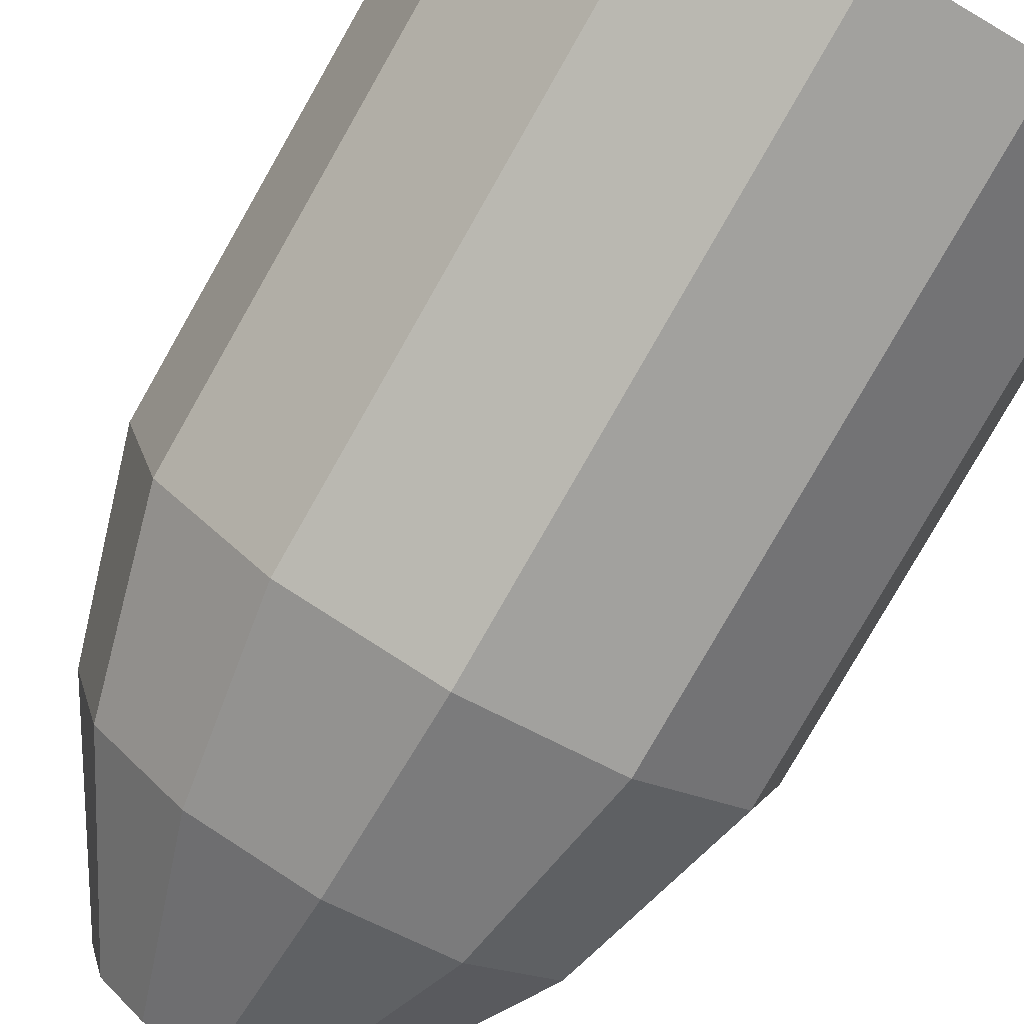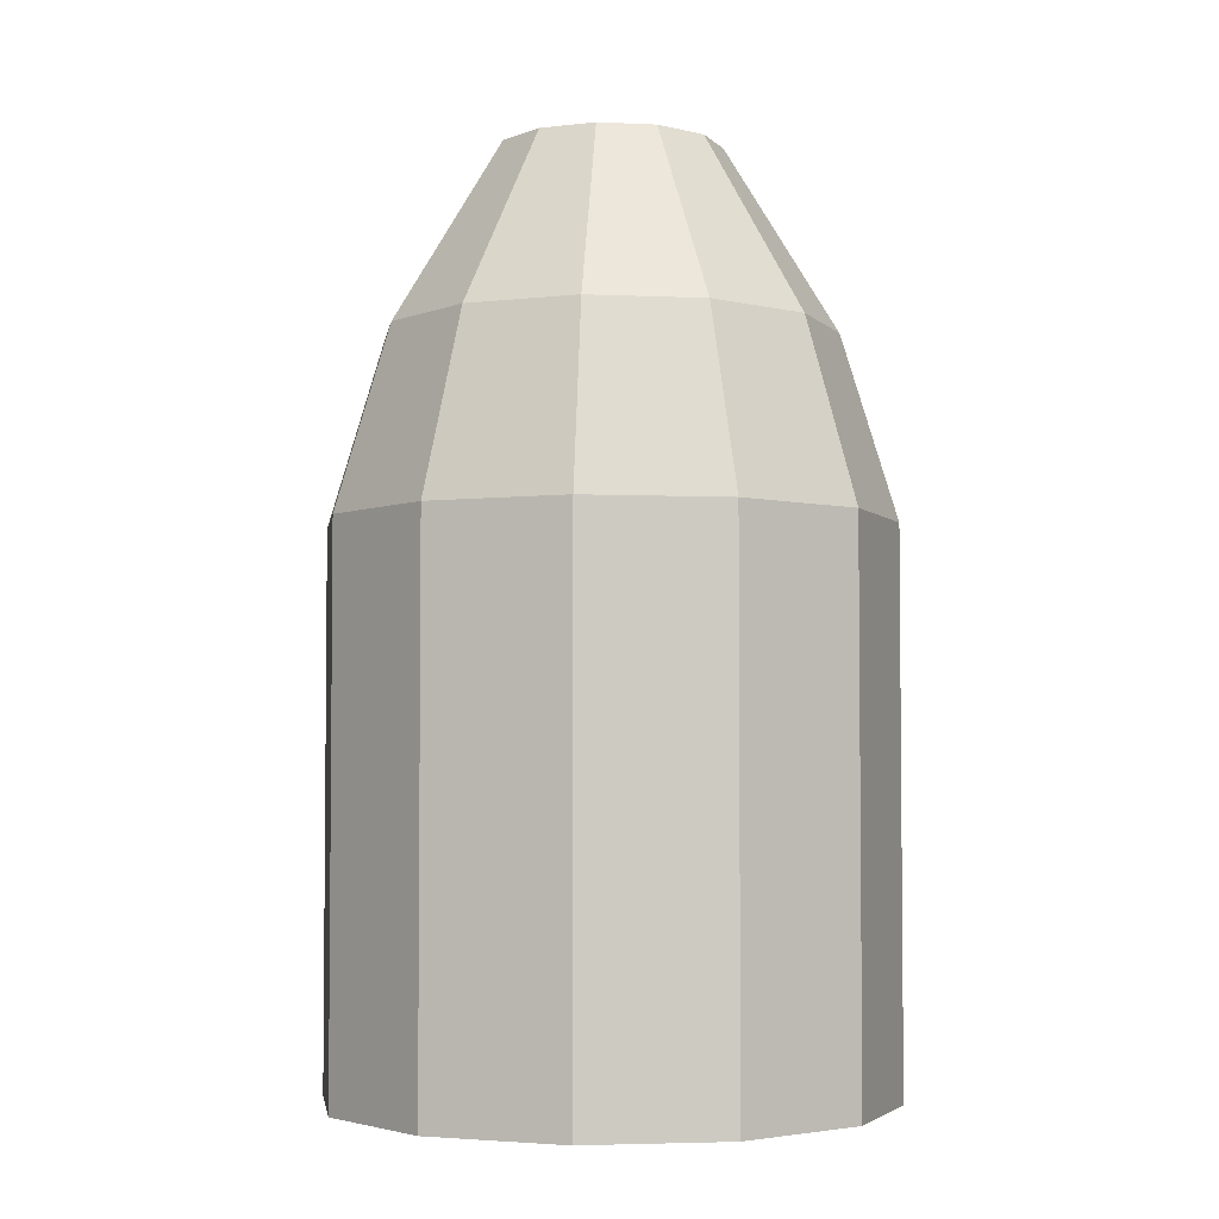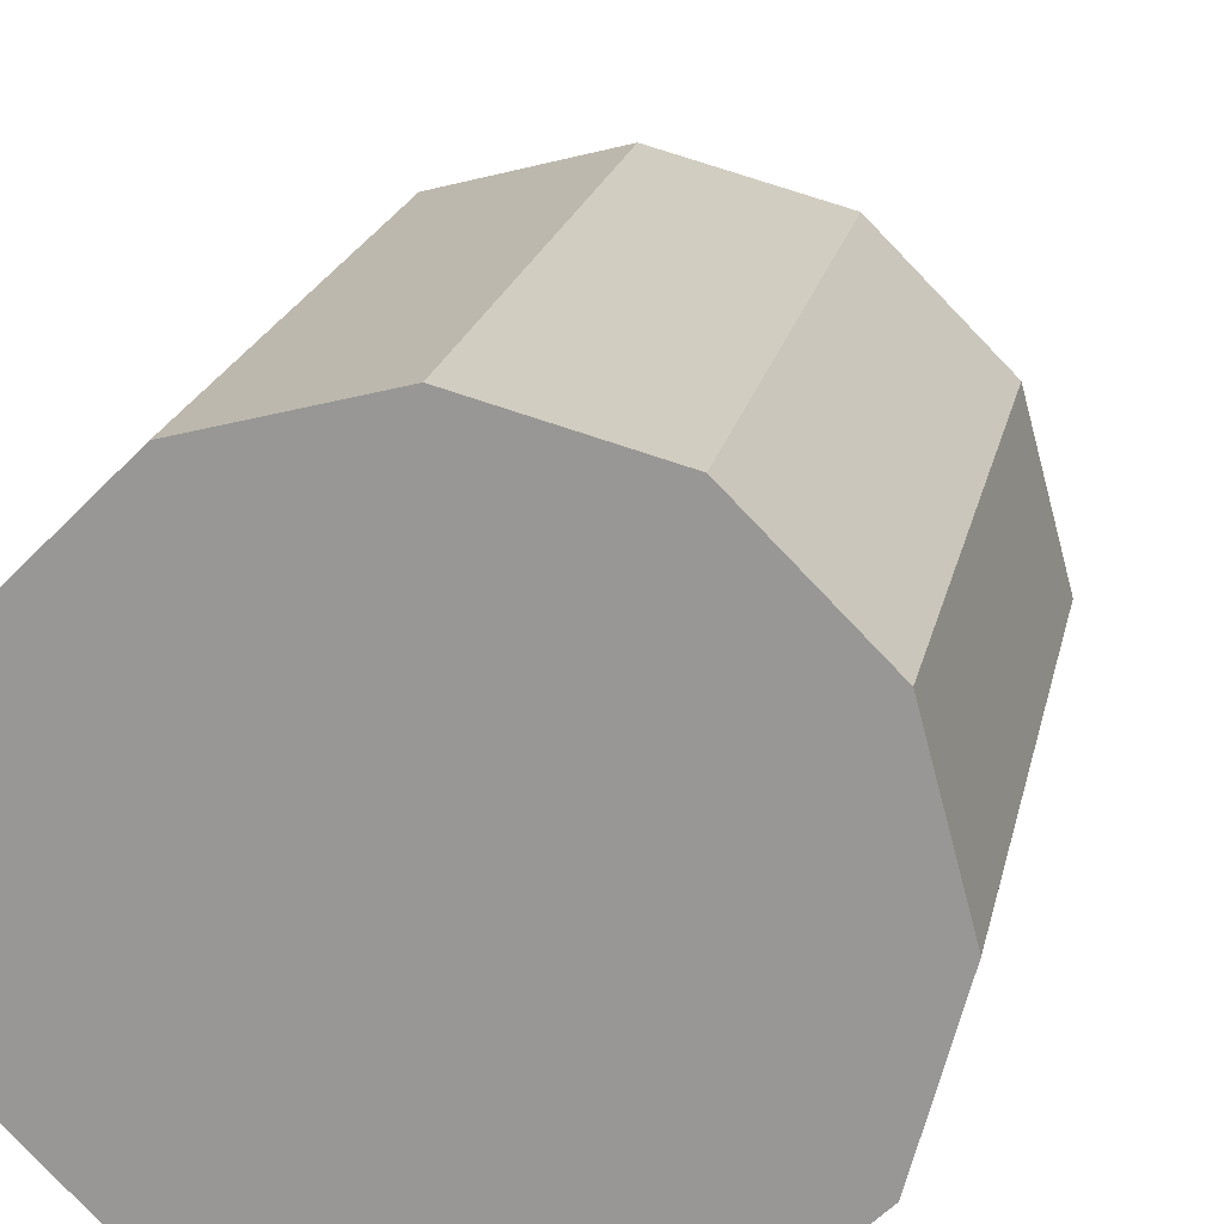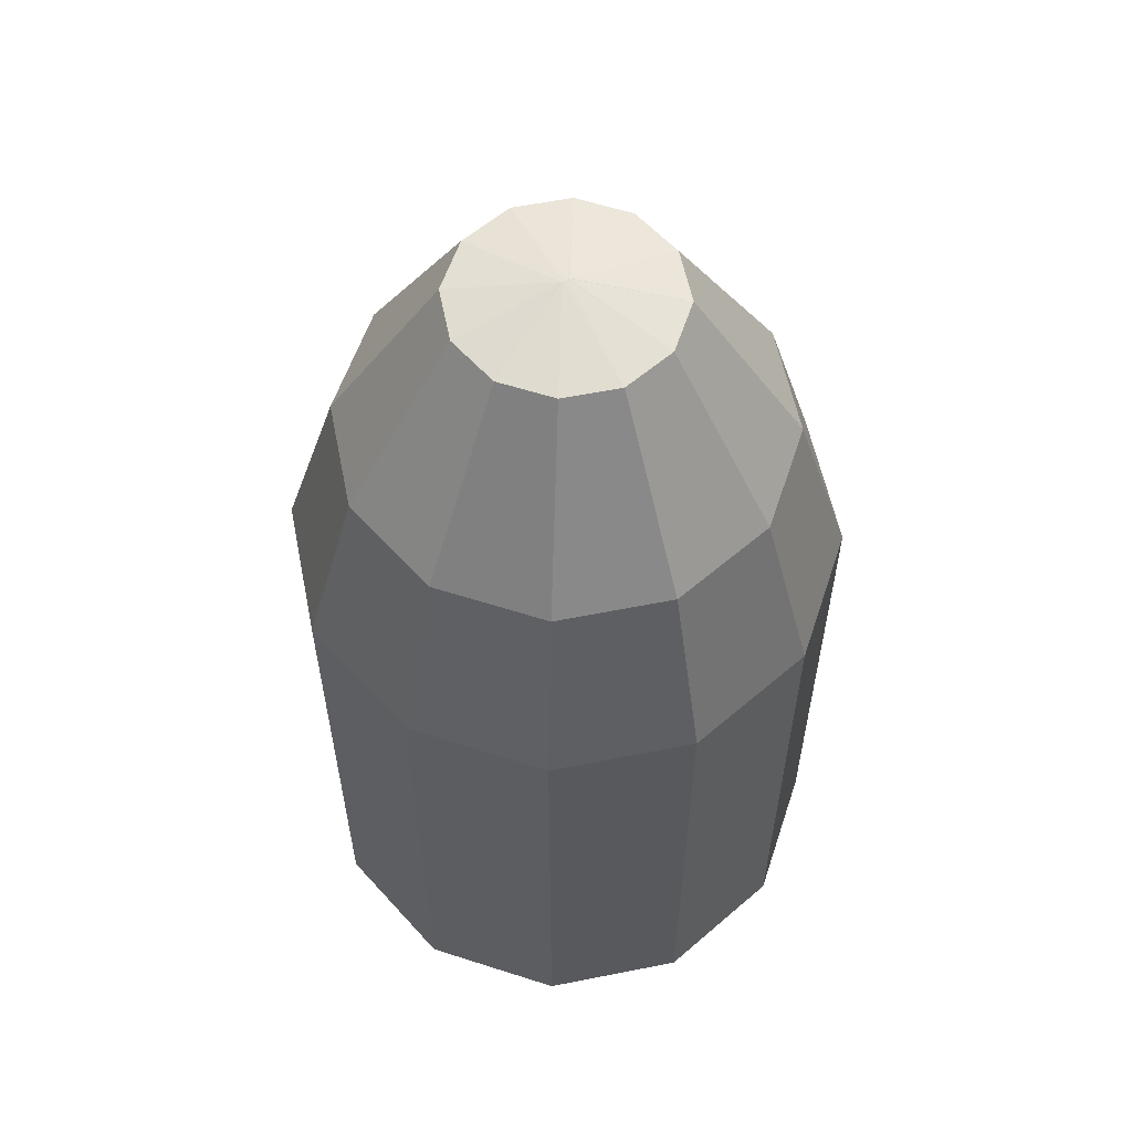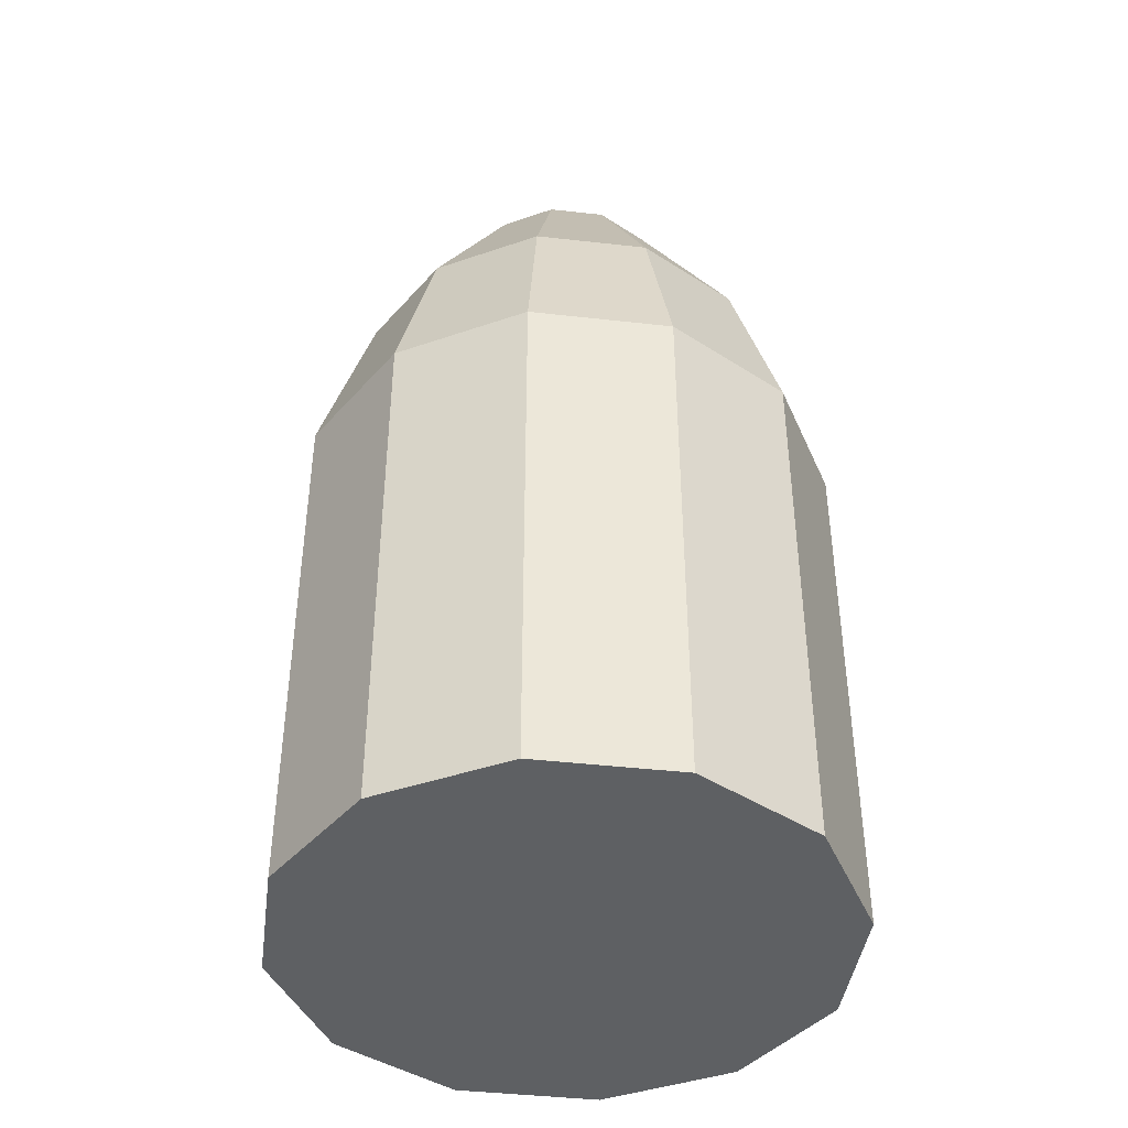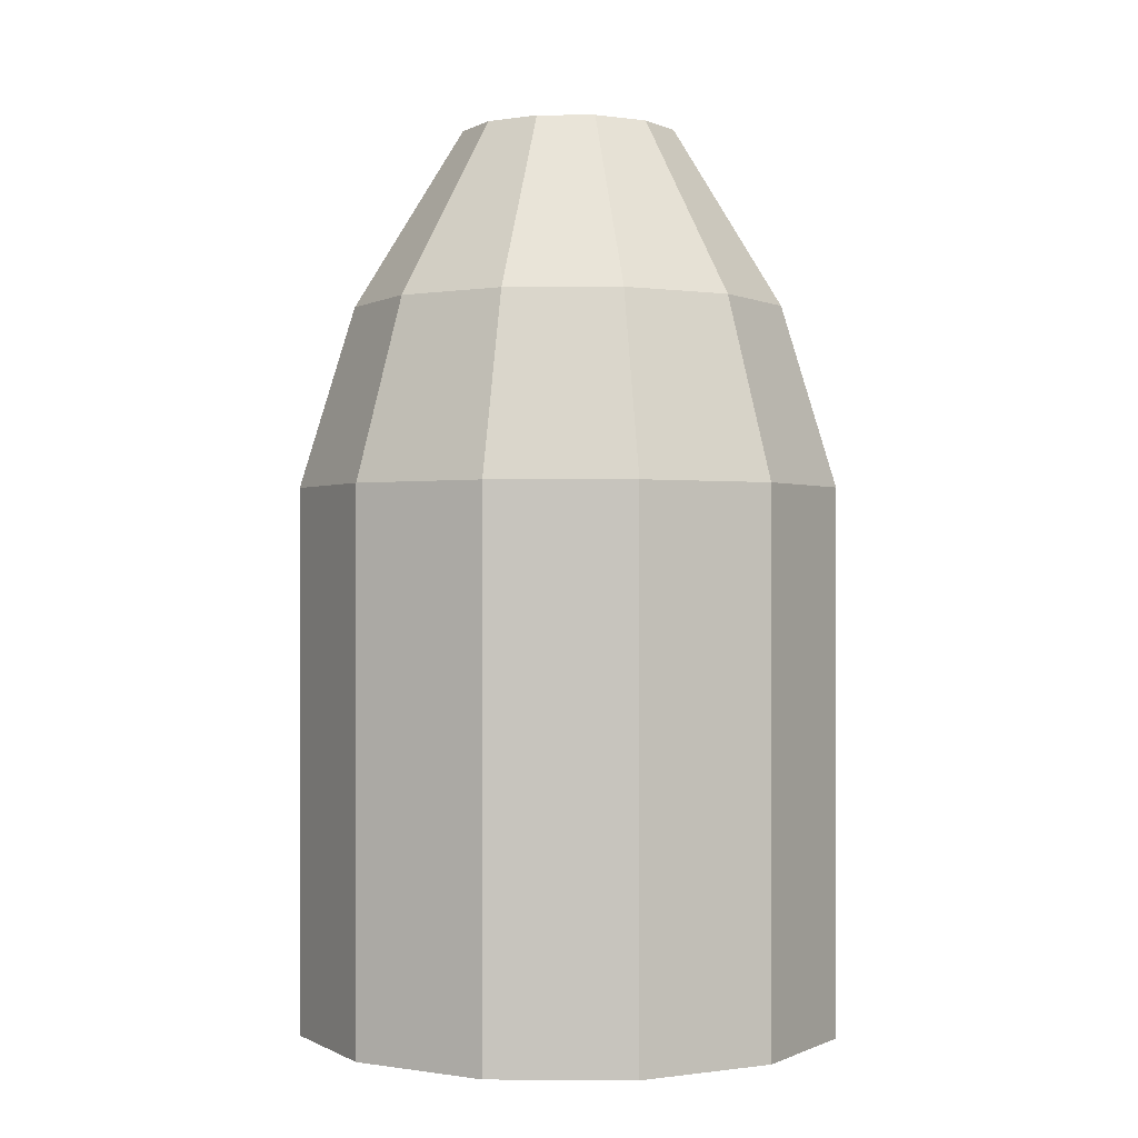
<metadata>
{"format":"obj","ext":"obj","renderer":"f3d","projection":"perspective","resolution":1024,"background":"white","views":[{"elev":-79.8,"azim":150.3,"up":"+Y"},{"elev":-3.6,"azim":6.4,"up":"+Z"},{"elev":19.3,"azim":-168.8,"up":"+Y"},{"elev":58.2,"azim":-26.6,"up":"+Z"},{"elev":-42.6,"azim":67.3,"up":"+Z"},{"elev":-0.2,"azim":136.6,"up":"+Z"}]}
</metadata>
<code>
o Cylinder
v 0 0.0203 0.172
v 0 8e-06 0.2404
v 0.01015 0.01758 0.172
v 0.000162 7e-06 0.2404
v 0.01758 0.01015 0.172
v 0.000281 4e-06 0.2404
v 0.0203 0 0.172
v 0.000325 -0 0.2404
v 0.01758 -0.01015 0.172
v 0.000281 -4e-06 0.2404
v 0.01015 -0.01758 0.172
v 0.000162 -7e-06 0.2404
v 0 -0.0203 0.172
v 0 -8e-06 0.2404
v -0.01015 -0.01758 0.172
v -0.000162 -7e-06 0.2404
v -0.01758 -0.01015 0.172
v -0.000281 -4e-06 0.2404
v -0.0203 0 0.172
v -0.000325 -0 0.2404
v -0.01758 0.01015 0.172
v -0.000281 4e-06 0.2404
v -0.01015 0.01758 0.172
v -0.000162 7e-06 0.2404
v 0 0.0203 0.2121
v 0.01015 0.01758 0.2121
v 0.01758 0.01015 0.2121
v 0.0203 0 0.2121
v 0.01758 -0.01015 0.2121
v 0.01015 -0.01758 0.2121
v 0 -0.0203 0.2121
v -0.01015 -0.01758 0.2121
v -0.01758 -0.01015 0.2121
v -0.0203 0 0.2121
v -0.01758 0.01015 0.2121
v -0.01015 0.01758 0.2121
v 0 0.01624 0.2255
v 0 0.008119 0.2388
v 0.004059 0.007031 0.2388
v 0.008119 0.01406 0.2255
v 0.007031 0.004059 0.2388
v 0.01406 0.008119 0.2255
v 0.008119 -0 0.2388
v 0.01624 -0 0.2255
v 0.007031 -0.004059 0.2388
v 0.01406 -0.008119 0.2255
v 0.004059 -0.007031 0.2388
v 0.008119 -0.01406 0.2255
v 0 -0.008119 0.2388
v 0 -0.01624 0.2255
v -0.004059 -0.007031 0.2388
v -0.008119 -0.01406 0.2255
v -0.007031 -0.004059 0.2388
v -0.01406 -0.008119 0.2255
v -0.008119 -0 0.2388
v -0.01624 -0 0.2255
v -0.007031 0.004059 0.2388
v -0.01406 0.008119 0.2255
v -0.004059 0.007031 0.2388
v -0.008119 0.01406 0.2255
f 38 4 39
f 39 6 41
f 41 8 43
f 8 45 43
f 10 47 45
f 12 49 47
f 49 16 51
f 51 18 53
f 53 20 55
f 20 57 55
f 10 8 6
f 22 59 57
f 24 38 59
f 7 15 23
f 36 1 23
f 35 23 21
f 34 21 19
f 33 19 17
f 32 17 15
f 31 15 13
f 30 13 11
f 29 11 9
f 28 9 7
f 27 7 5
f 26 5 3
f 25 3 1
f 60 25 36
f 59 37 60
f 58 36 35
f 57 60 58
f 56 35 34
f 55 58 56
f 33 56 34
f 53 56 54
f 52 33 32
f 51 54 52
f 50 32 31
f 49 52 50
f 30 50 31
f 47 50 48
f 46 30 29
f 45 48 46
f 44 29 28
f 43 46 44
f 27 44 28
f 41 44 42
f 40 27 26
f 39 42 40
f 37 26 25
f 38 40 37
f 38 2 4
f 39 4 6
f 41 6 8
f 8 10 45
f 10 12 47
f 12 14 49
f 49 14 16
f 51 16 18
f 53 18 20
f 20 22 57
f 6 4 12
f 4 2 14
f 2 24 14
f 24 22 16
f 14 24 16
f 22 20 18
f 18 16 22
f 14 12 4
f 12 10 6
f 22 24 59
f 24 2 38
f 23 1 3
f 3 5 23
f 5 7 23
f 7 9 11
f 11 13 7
f 13 15 7
f 15 17 19
f 19 21 23
f 15 19 23
f 36 25 1
f 35 36 23
f 34 35 21
f 33 34 19
f 32 33 17
f 31 32 15
f 30 31 13
f 29 30 11
f 28 29 9
f 27 28 7
f 26 27 5
f 25 26 3
f 60 37 25
f 59 38 37
f 58 60 36
f 57 59 60
f 56 58 35
f 55 57 58
f 33 54 56
f 53 55 56
f 52 54 33
f 51 53 54
f 50 52 32
f 49 51 52
f 30 48 50
f 47 49 50
f 46 48 30
f 45 47 48
f 44 46 29
f 43 45 46
f 27 42 44
f 41 43 44
f 40 42 27
f 39 41 42
f 37 40 26
f 38 39 40

</code>
